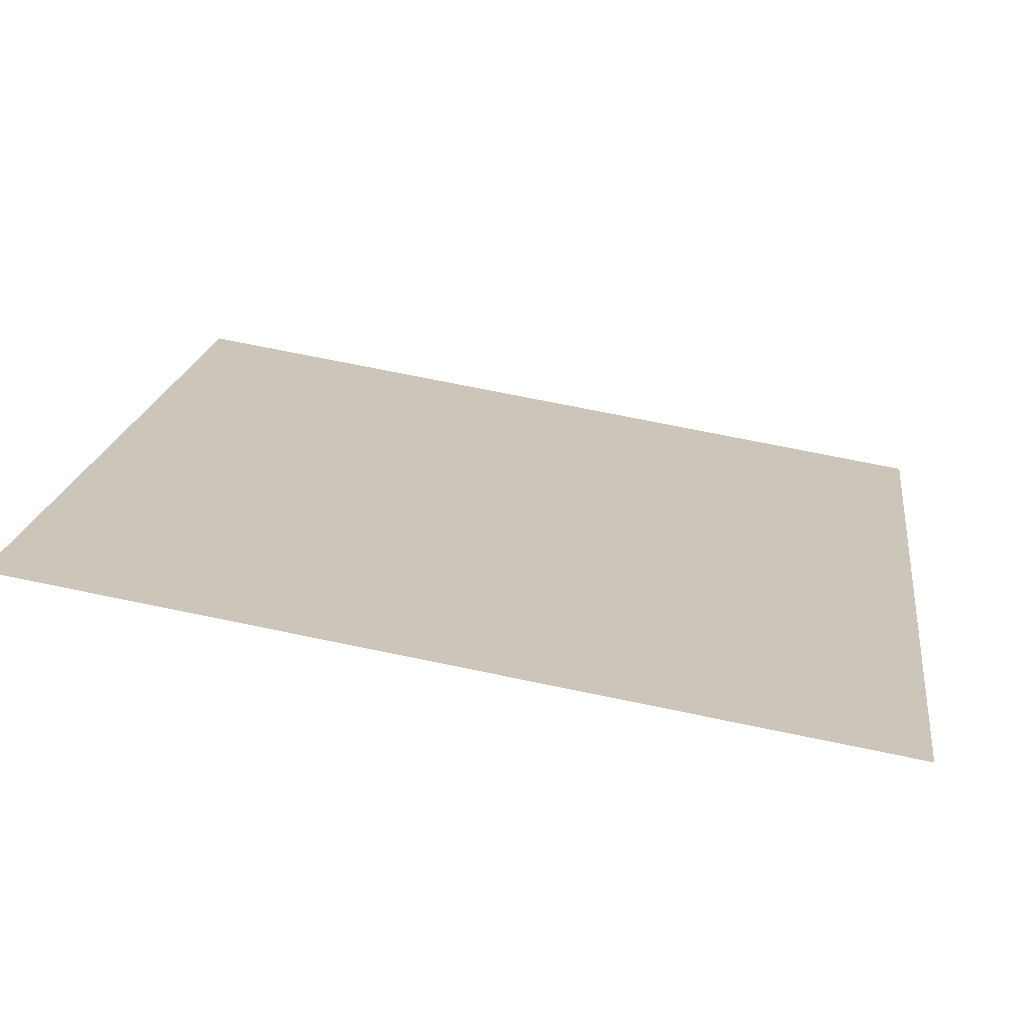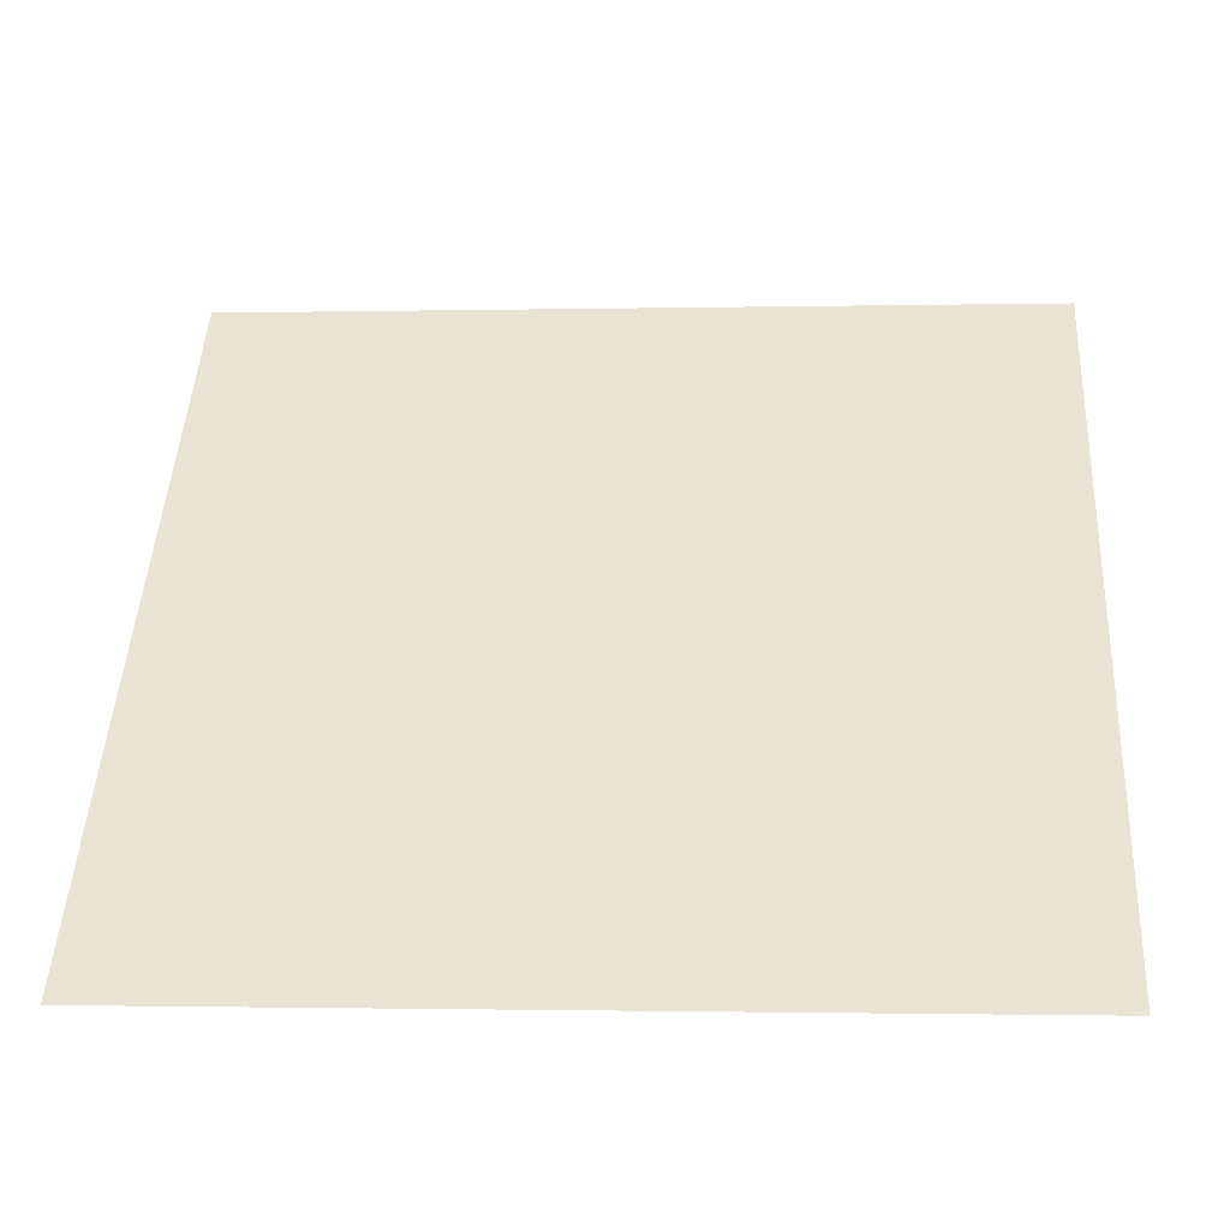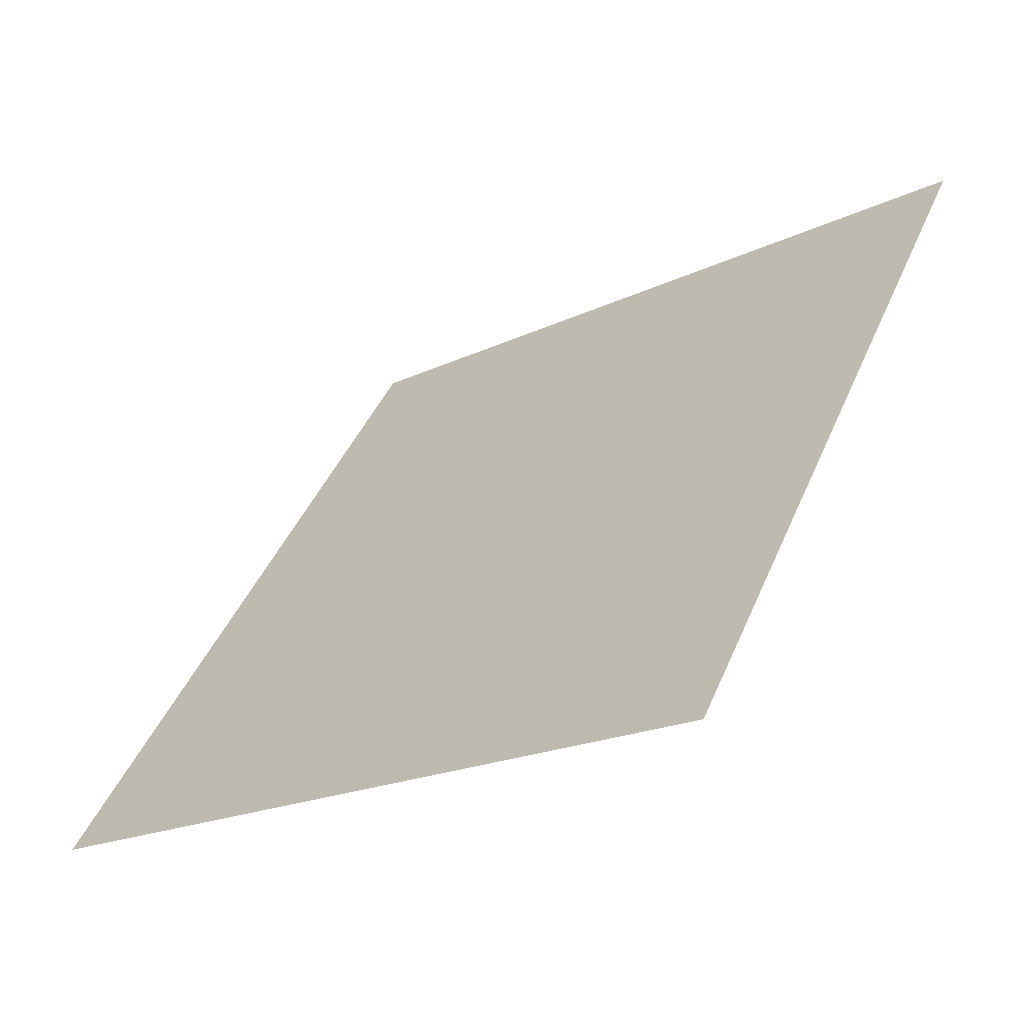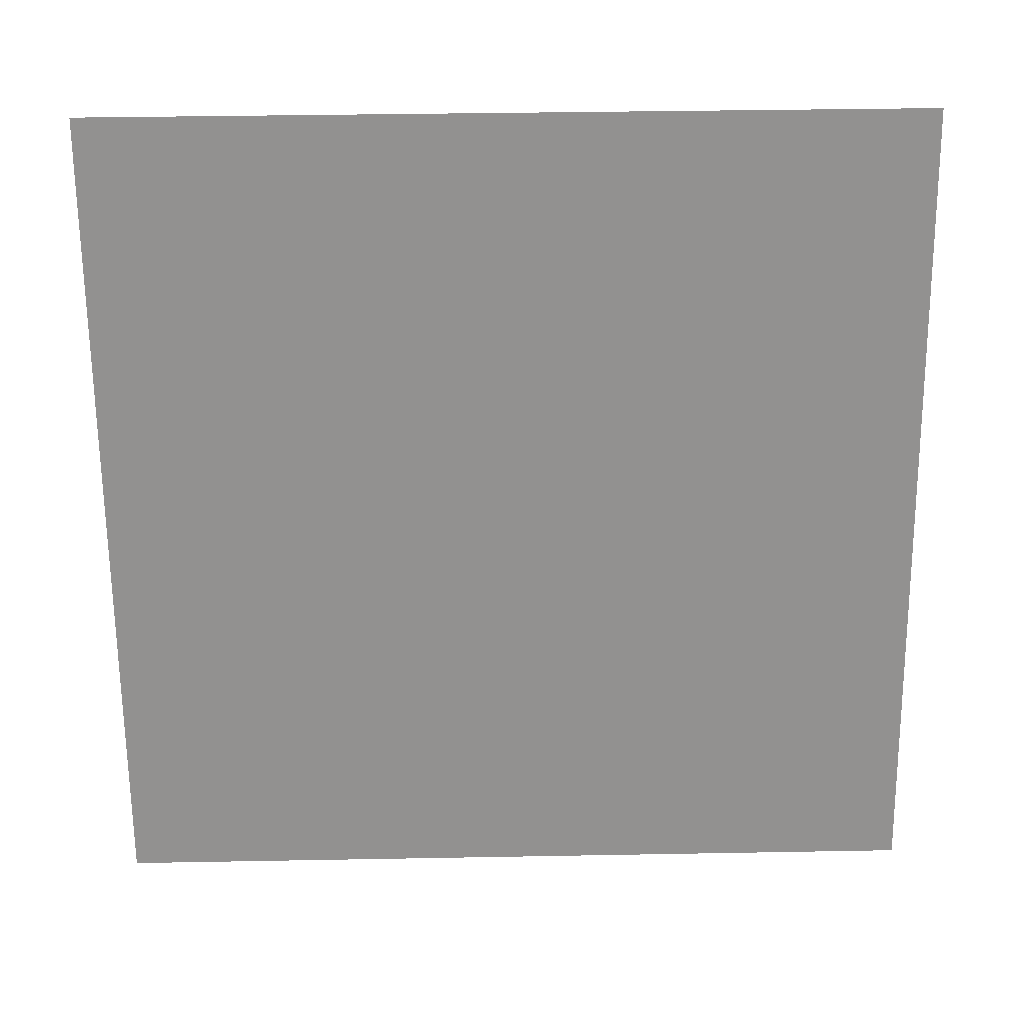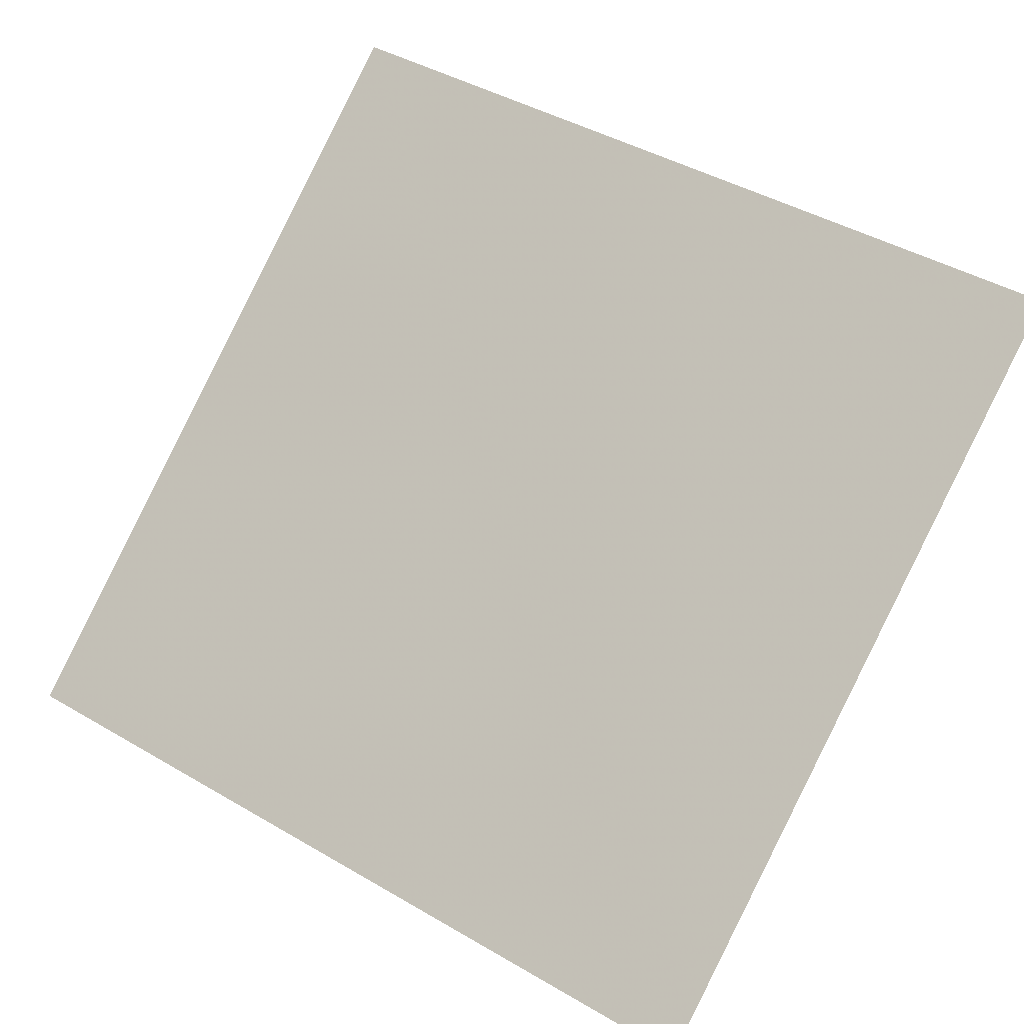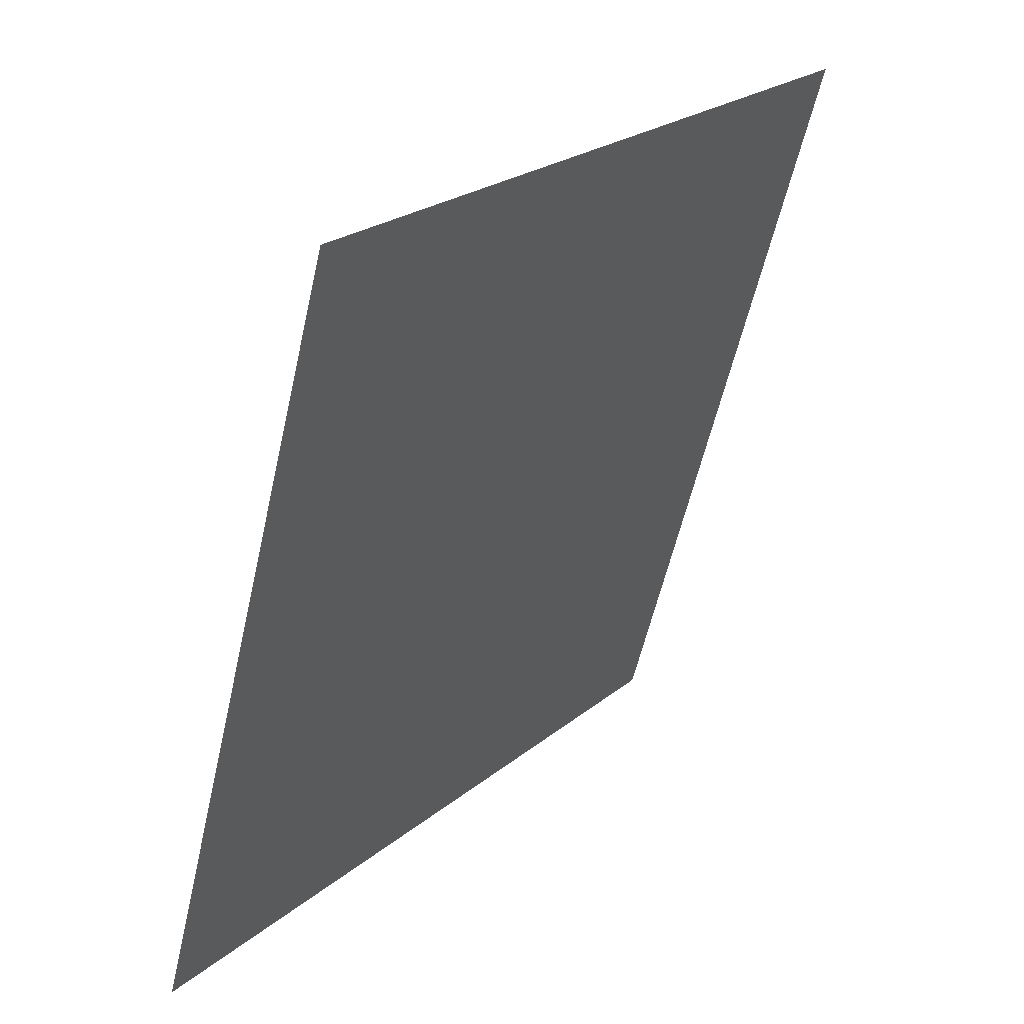
<metadata>
{"format":"obj","ext":"obj","renderer":"f3d","projection":"perspective","resolution":1024,"background":"white","views":[{"elev":72.3,"azim":-169.6,"up":"+Z"},{"elev":-8.0,"azim":3.2,"up":"+Z"},{"elev":44.5,"azim":-67.7,"up":"+Y"},{"elev":60.9,"azim":-2.6,"up":"+Z"},{"elev":46.3,"azim":-145.1,"up":"+Y"},{"elev":-58.1,"azim":75.9,"up":"+Z"}]}
</metadata>
<code>
v 0.05048 0.714 0.4121
v 0.04392 0.7141 0.4121
v 0.04404 0.7181 0.4174
v 0.0506 0.7179 0.4173
f 4 3 2 1

</code>
